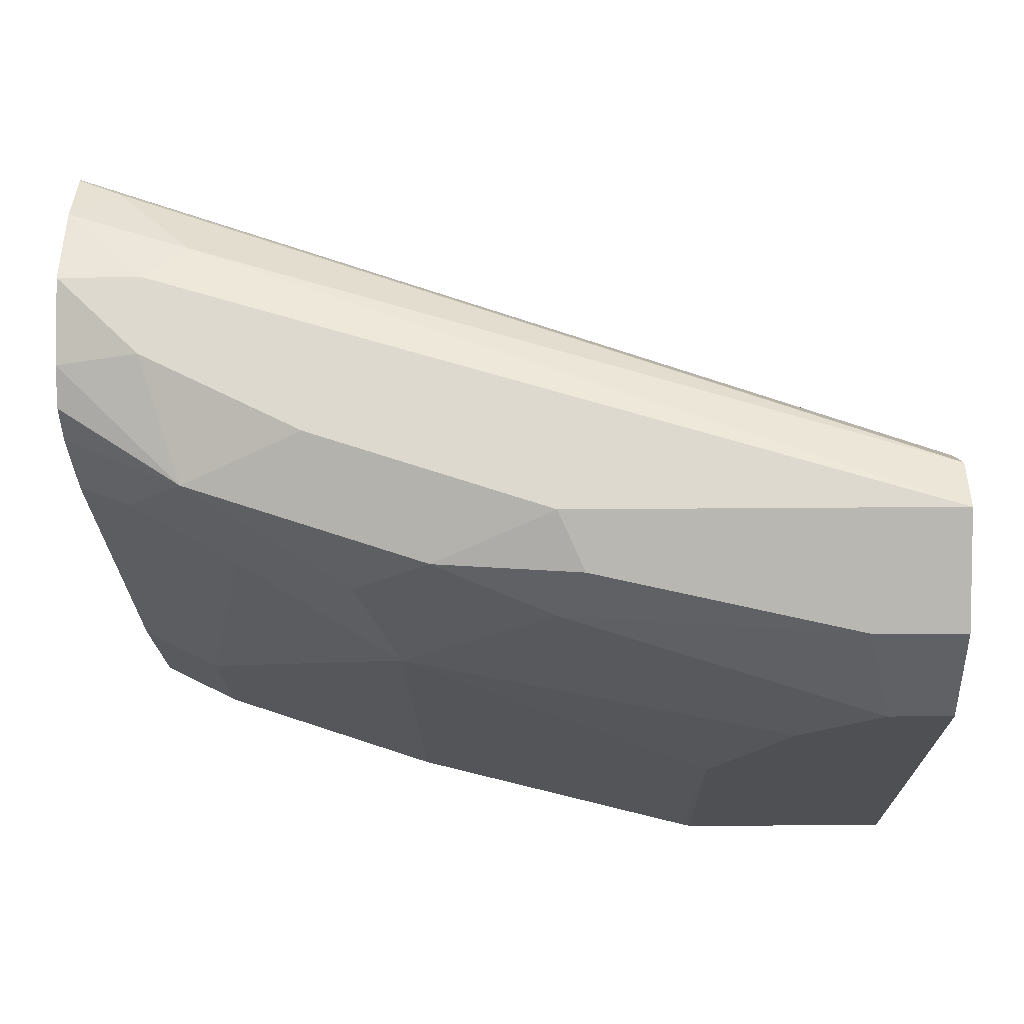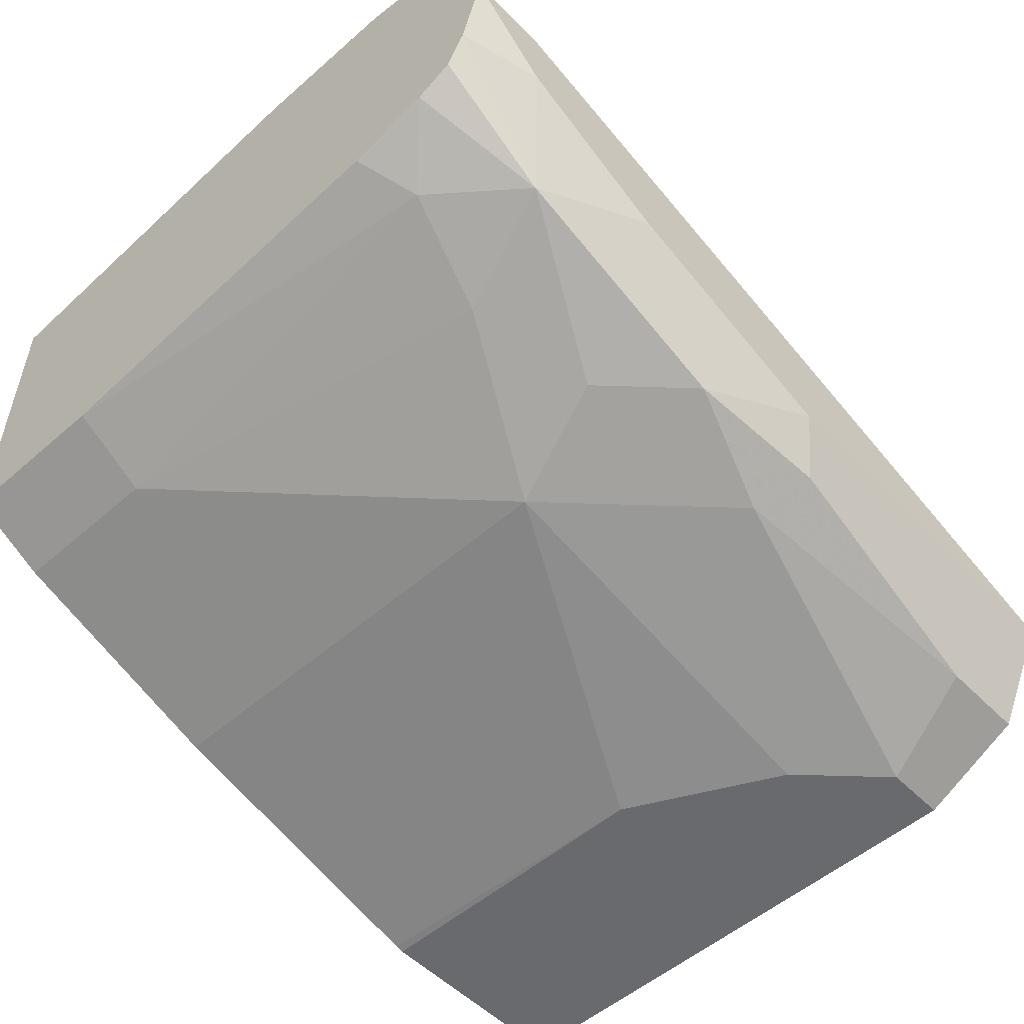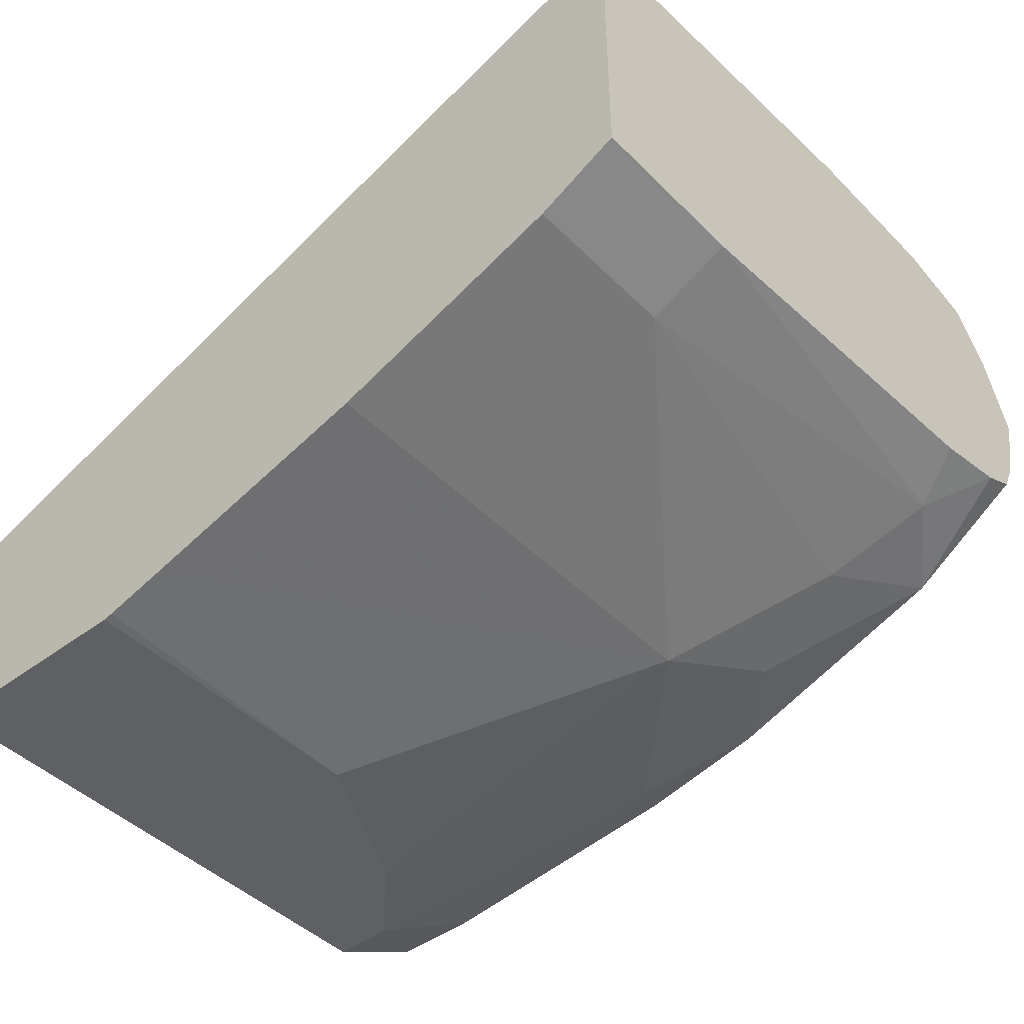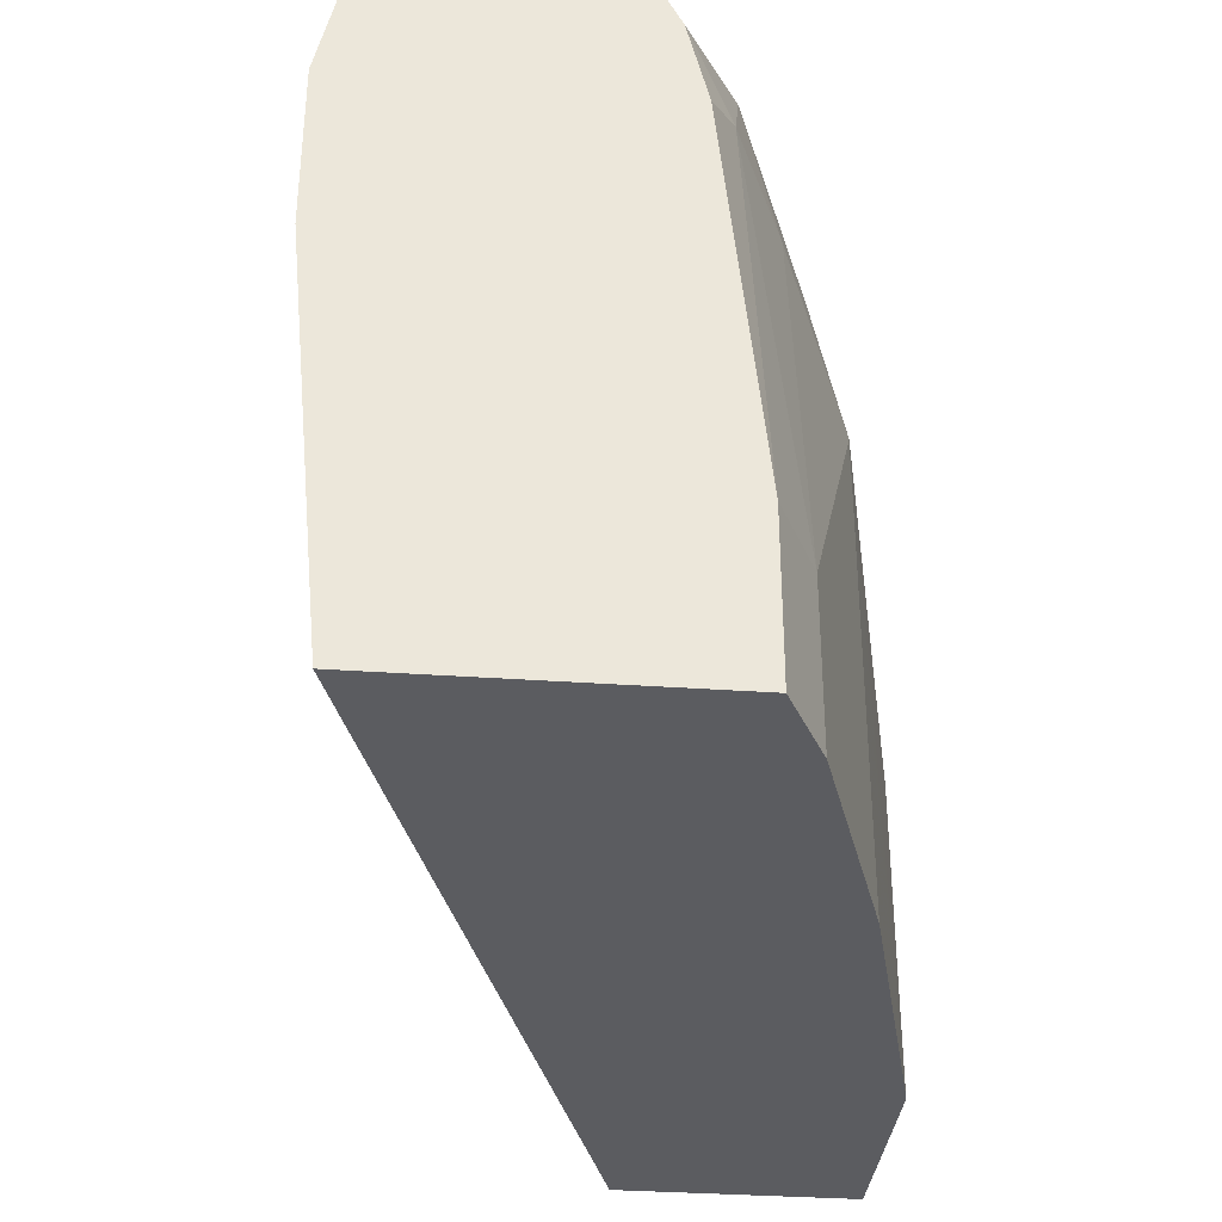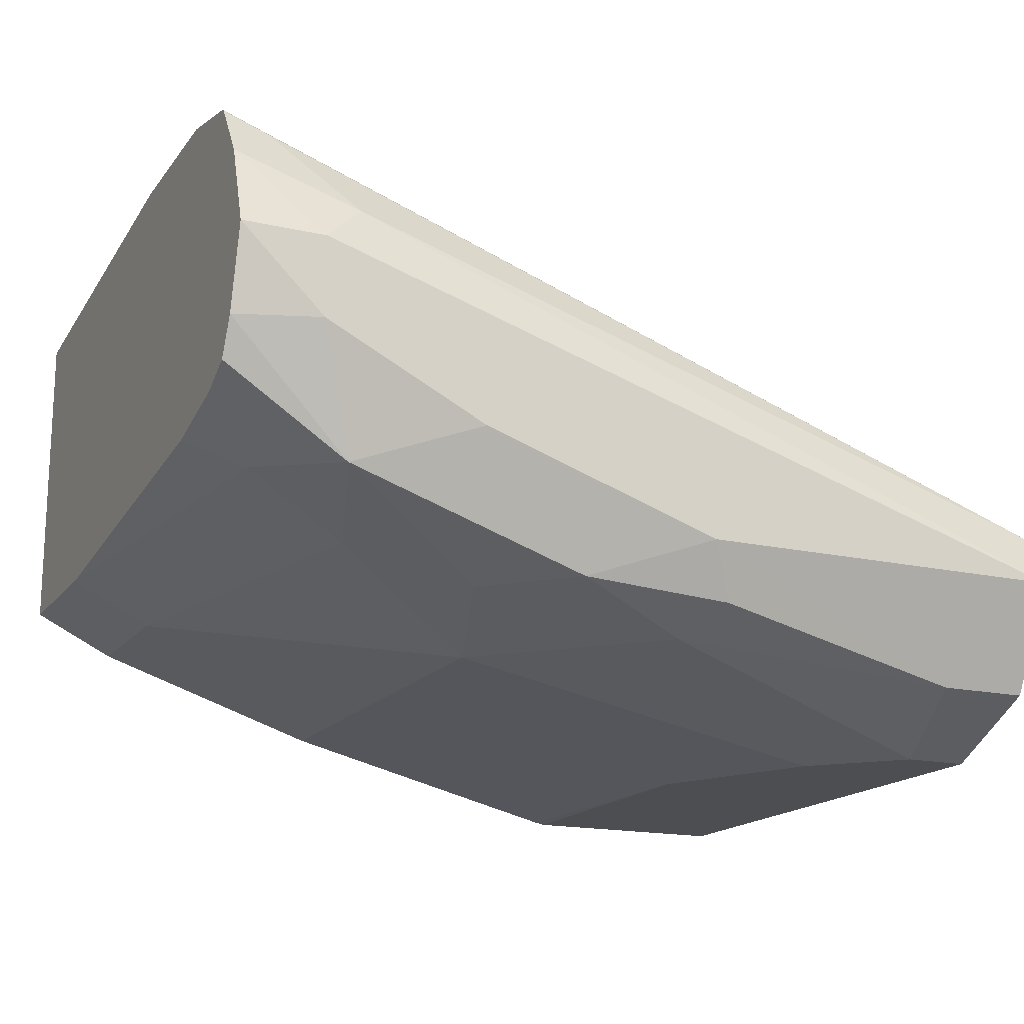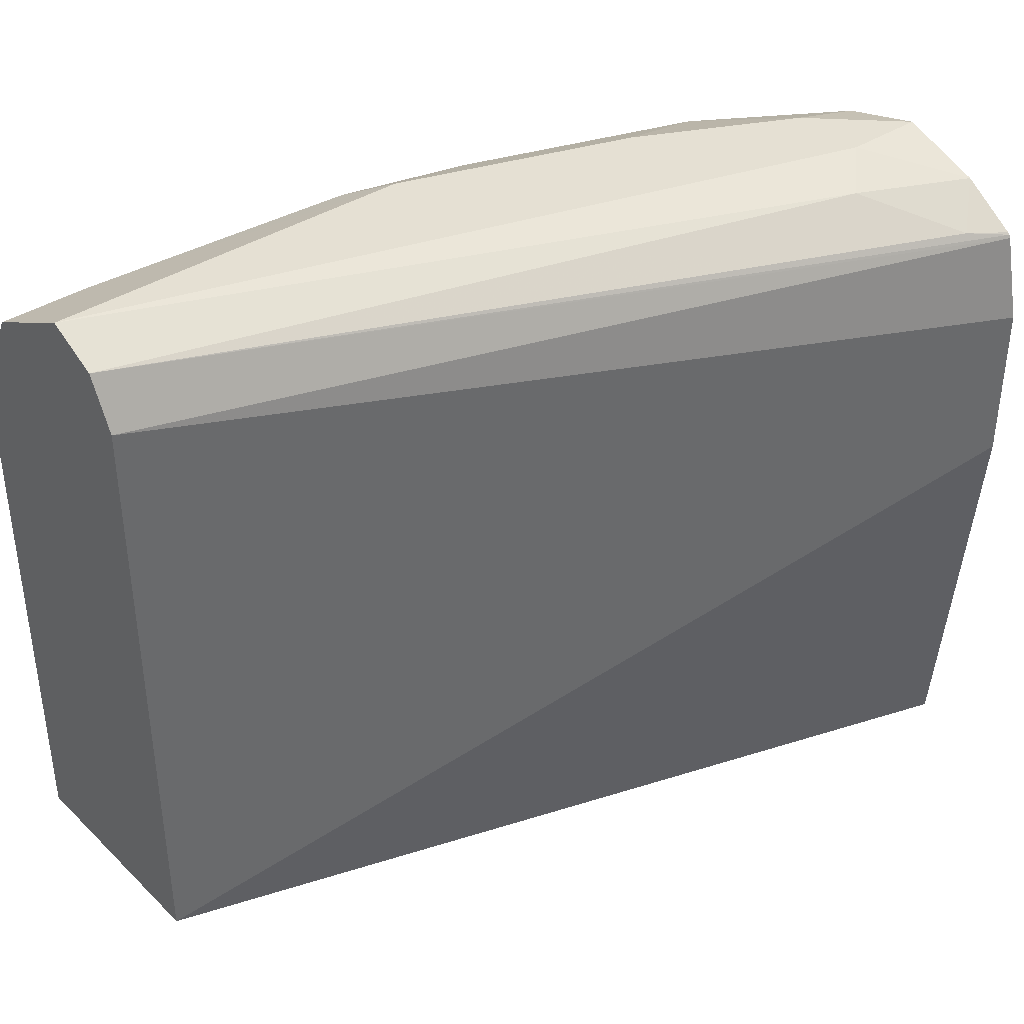
<metadata>
{"format":"obj","ext":"obj","renderer":"f3d","projection":"perspective","resolution":1024,"background":"white","views":[{"elev":-18.8,"azim":-178.9,"up":"+Z"},{"elev":-53.0,"azim":133.0,"up":"+Z"},{"elev":-44.8,"azim":41.1,"up":"+Z"},{"elev":-34.6,"azim":84.6,"up":"+Y"},{"elev":-16.9,"azim":155.3,"up":"+Z"},{"elev":38.1,"azim":-39.9,"up":"+Y"}]}
</metadata>
<code>
v 0.006127 0.3885 -0.6484
v 0.006127 0.6488 -0.6488
v 0.006127 0.3885 -0.7461
v 0.3579 0.3885 -0.5338
v 0.3579 0.5509 -0.5185
v 0.3579 0.6174 -0.5185
v 0.006127 0.6529 -0.6508
v 0.3579 0.6521 -0.5262
v 0.006127 0.6163 -0.7461
v 0.09734 0.3885 -0.7461
v 0.3579 0.3885 -0.6645
v 0.006127 0.6704 -0.6596
v 0.3579 0.6533 -0.5269
v 0.006127 0.6596 -0.7245
v 0.03247 0.6163 -0.7461
v 0.09734 0.519 -0.7461
v 0.1011 0.3885 -0.7453
v 0.3579 0.4552 -0.6645
v 0.3244 0.3885 -0.6812
v 0.006127 0.6812 -0.6812
v 0.3406 0.6569 -0.5352
v 0.3082 0.6731 -0.5677
v 0.3579 0.6541 -0.5277
v 0.04328 0.6596 -0.7245
v 0.0649 0.5839 -0.7461
v 0.1622 0.6488 -0.7136
v 0.227 0.5839 -0.7136
v 0.1234 0.3885 -0.7397
v 0.3579 0.6158 -0.6482
v 0.3244 0.4542 -0.6812
v 0.3352 0.6272 -0.6596
v 0.227 0.3885 -0.7136
v 0.1622 0.6812 -0.6812
v 0.3244 0.6812 -0.5839
v 0.3579 0.6693 -0.5504
v 0.1514 0.6704 -0.7028
v 0.2108 0.665 -0.6974
v 0.1892 0.6434 -0.7082
v 0.2216 0.6109 -0.7082
v 0.2433 0.6325 -0.6974
v 0.2919 0.6163 -0.6812
v 0.129 0.3885 -0.7383
v 0.3579 0.6498 -0.6401
v 0.3082 0.665 -0.665
v 0.2595 0.6812 -0.6488
v 0.3579 0.6812 -0.5839
v 0.3579 0.665 -0.6325
v 0.3244 0.6812 -0.6163
v 0.3579 0.6726 -0.6174
f 21 23 35
f 21 35 22
f 22 35 34
f 24 33 36
f 26 37 38
f 25 26 27
f 26 36 37
f 20 45 33
f 24 36 26
f 20 48 45
f 16 25 27
f 20 34 46
f 20 22 34
f 19 27 30
f 19 32 27
f 18 31 29
f 18 30 31
f 17 27 28
f 16 27 17
f 26 38 27
f 20 46 48
f 27 39 40
f 44 49 47
f 27 44 41
f 46 49 48
f 15 24 26
f 44 48 49
f 44 45 48
f 43 44 47
f 38 40 39
f 37 40 38
f 37 44 40
f 34 35 46
f 27 40 44
f 33 37 36
f 33 45 44
f 31 44 43
f 31 41 44
f 30 41 31
f 29 31 43
f 27 38 39
f 27 42 28
f 27 32 42
f 27 41 30
f 33 44 37
f 14 33 24
f 15 26 25
f 13 23 21
f 3 15 25
f 3 9 15
f 2 8 7
f 2 6 8
f 1 6 2
f 1 5 6
f 1 4 5
f 1 11 4
f 1 19 11
f 1 32 19
f 1 42 32
f 1 28 42
f 1 17 28
f 1 10 17
f 1 3 10
f 1 9 3
f 1 14 9
f 1 20 14
f 1 12 20
f 1 7 12
f 14 20 33
f 3 25 16
f 3 16 10
f 1 2 7
f 4 18 29
f 4 11 18
f 12 21 22
f 12 13 21
f 11 30 18
f 11 19 30
f 10 16 17
f 9 24 15
f 9 14 24
f 8 13 12
f 7 8 12
f 12 22 20
f 4 8 6
f 4 13 8
f 4 23 13
f 4 35 23
f 4 46 35
f 4 49 46
f 4 47 49
f 4 43 47
f 4 29 43
f 4 6 5

</code>
